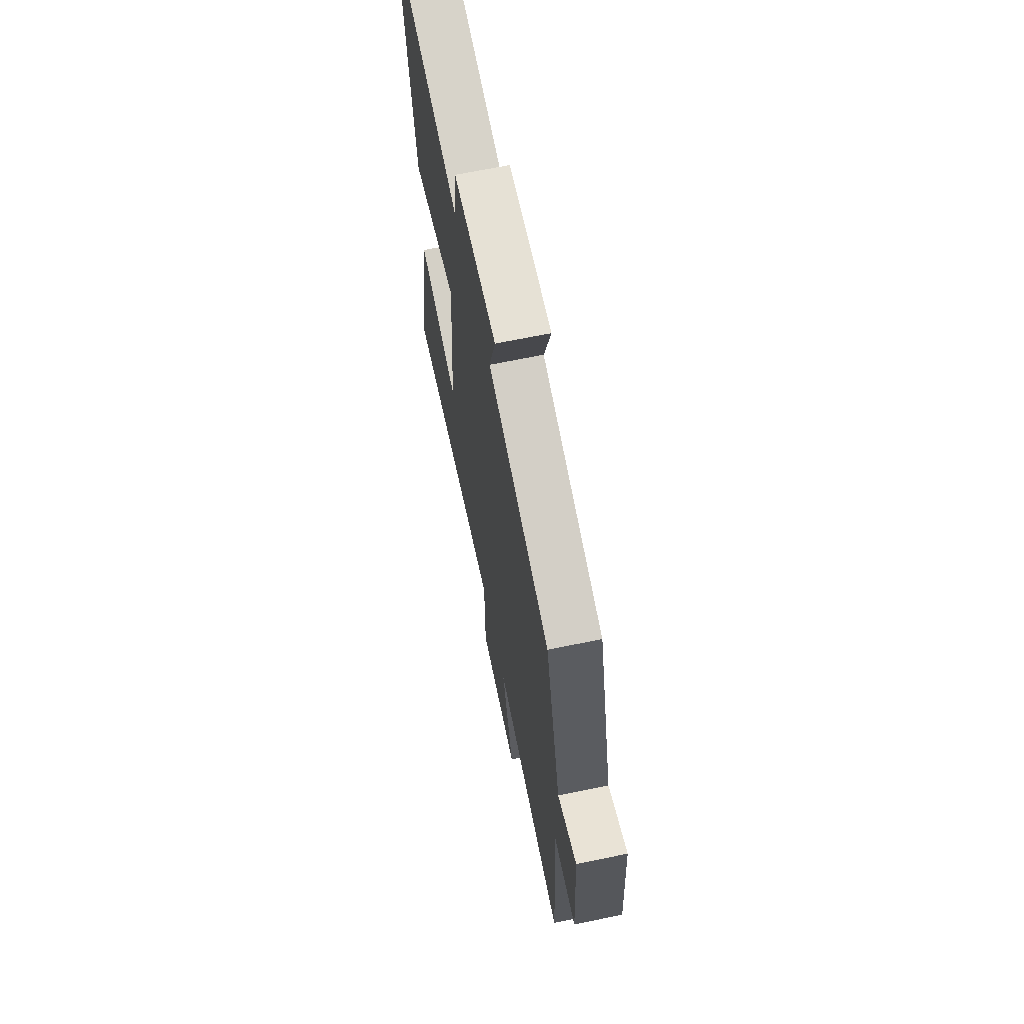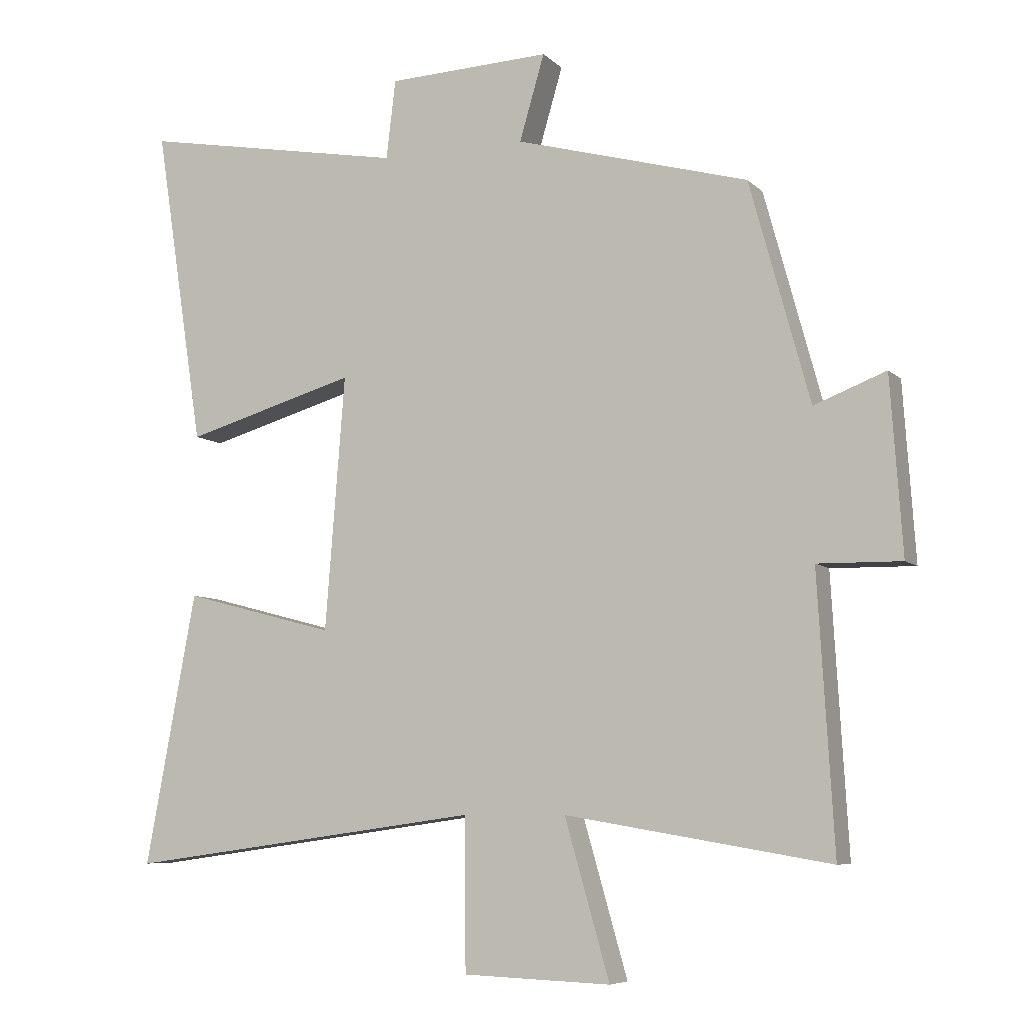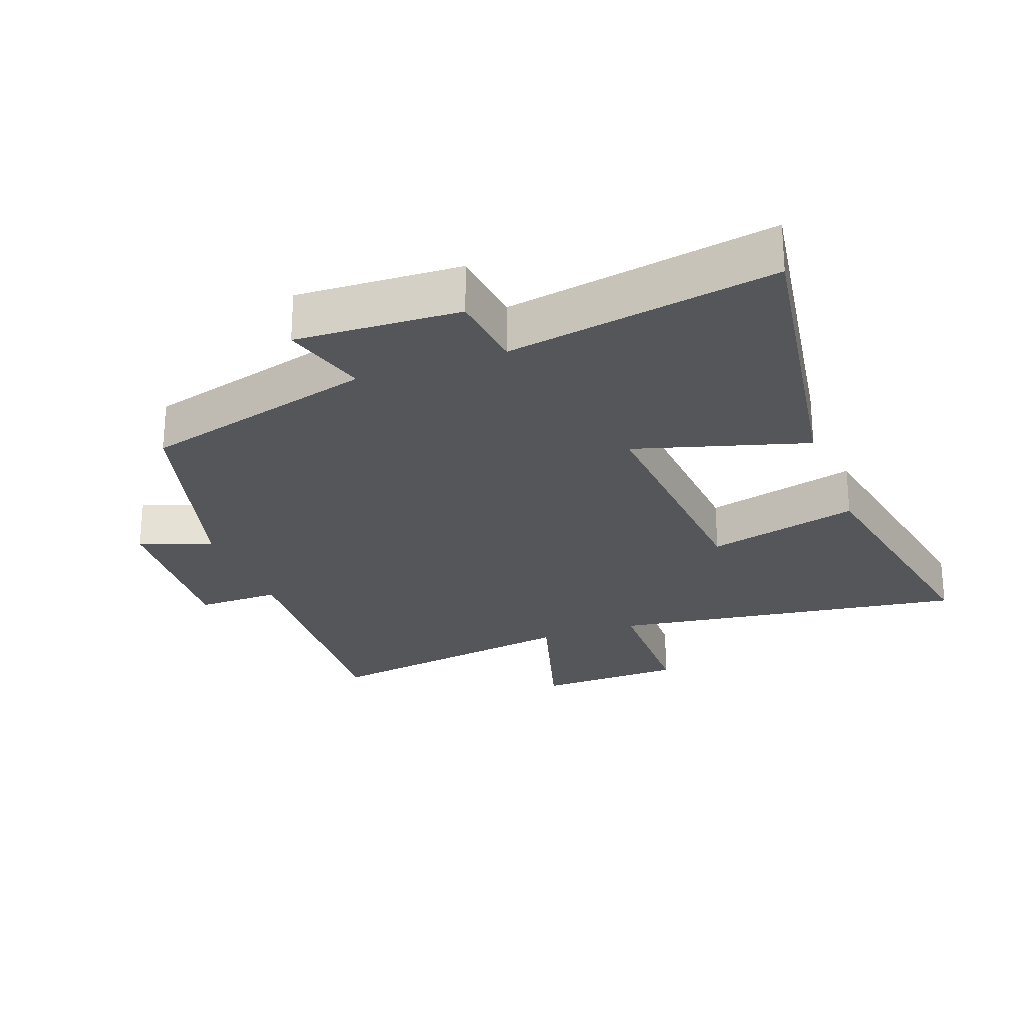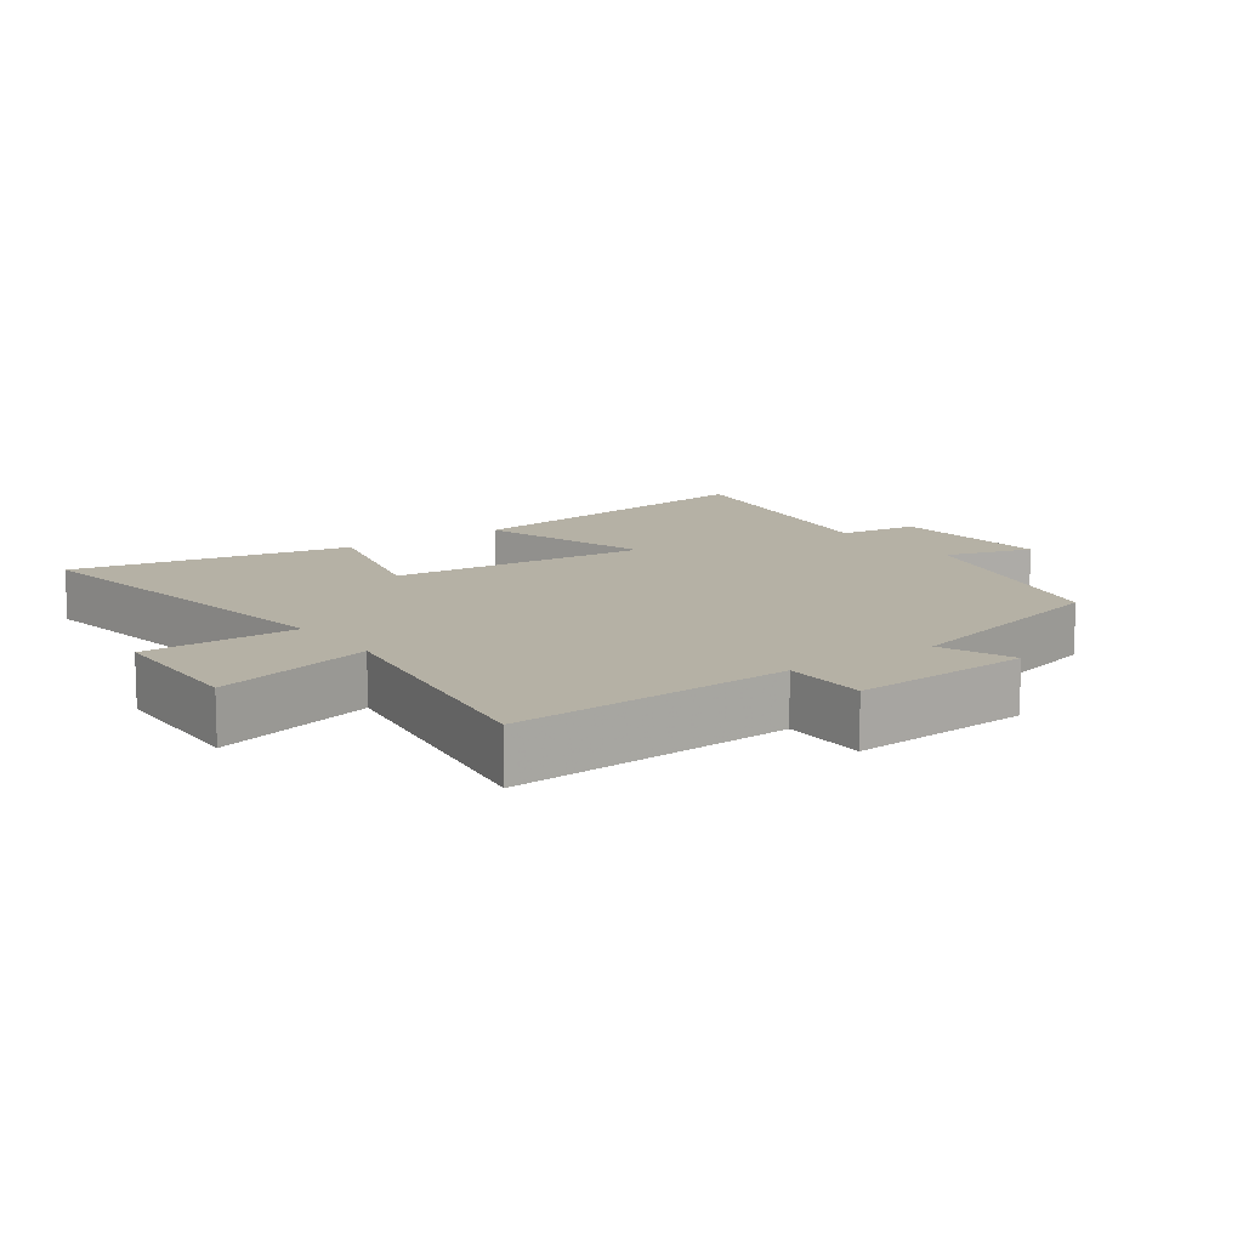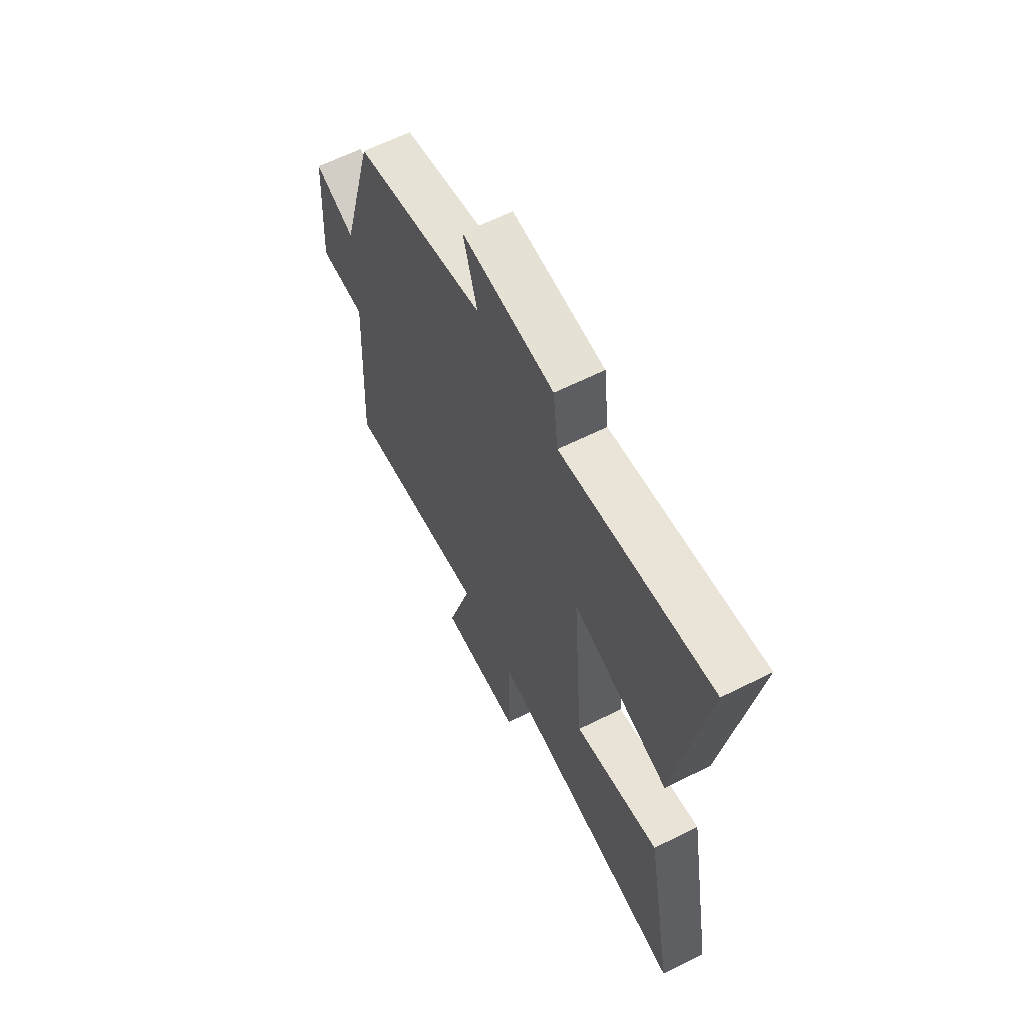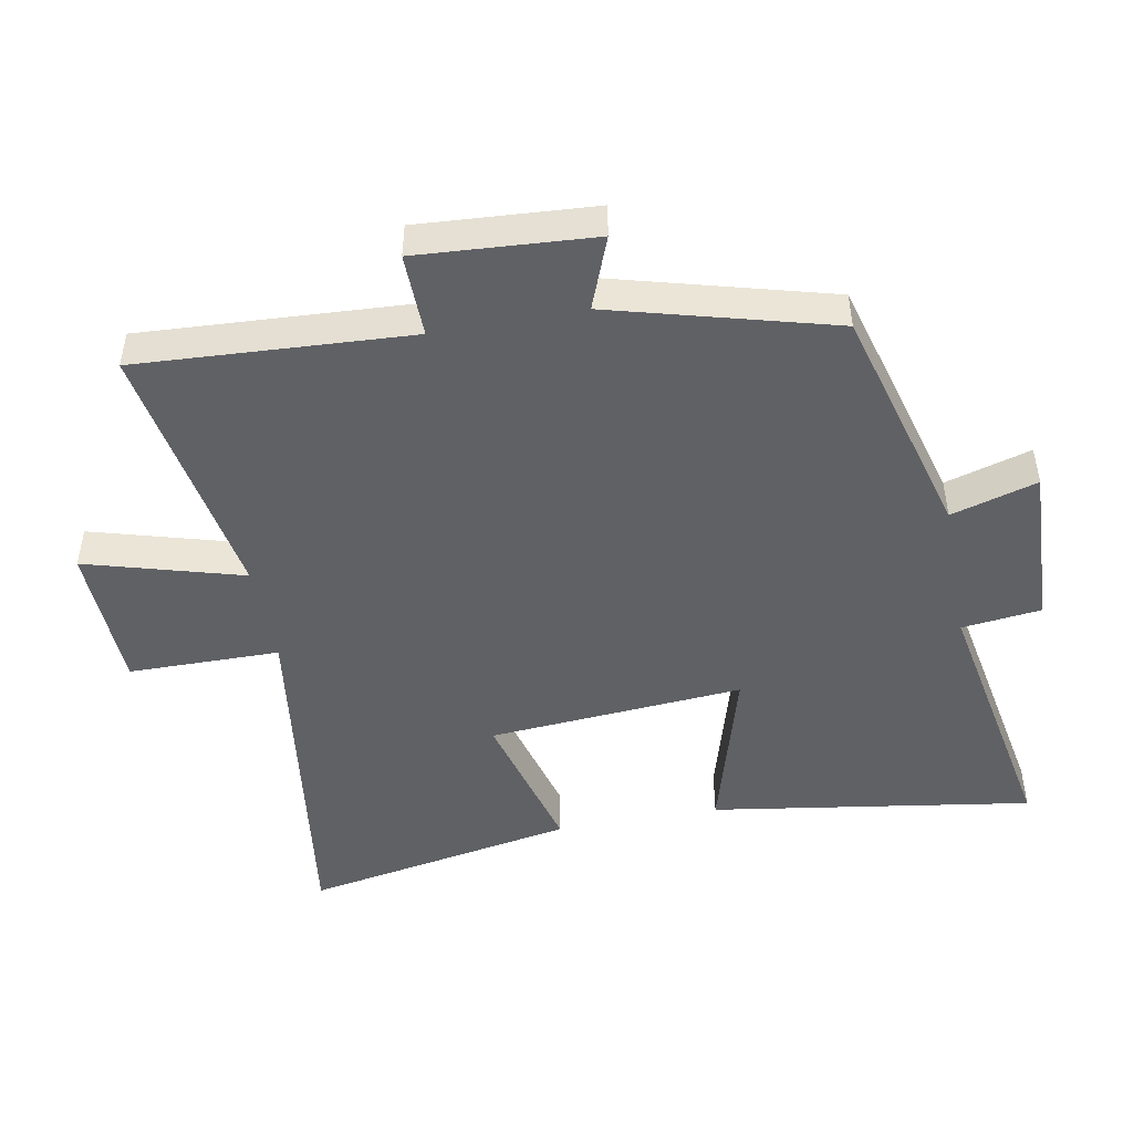
<metadata>
{"format":"obj","ext":"obj","renderer":"f3d","projection":"perspective","resolution":1024,"background":"white","views":[{"elev":66.7,"azim":-101.8,"up":"+Z"},{"elev":-7.2,"azim":-156.1,"up":"+Z"},{"elev":-25.2,"azim":20.1,"up":"+Y"},{"elev":11.8,"azim":-125.7,"up":"+Y"},{"elev":63.4,"azim":63.3,"up":"+Z"},{"elev":-47.5,"azim":-79.4,"up":"+Y"}]}
</metadata>
<code>
v -0.524 0.07 -0.567
v -0.5 0.07 -0.154
v -0.627 0.07 -0.156
v -0.609 0.07 0.11
v -0.5 0.07 0.068
v -0.409 0.07 0.402
v -0.054 0.07 0.5
v -0.092 0.07 0.63
v 0.156 0.07 0.62
v 0.17 0.07 0.5
v 0.575 0.07 0.574
v 0.5 0.07 0.088
v 0.239 0.07 0.163
v 0.269 0.07 -0.223
v 0.5 0.07 -0.162
v 0.577 0.07 -0.575
v 0.035 0.07 -0.5
v 0.033 0.07 -0.729
v -0.191 0.07 -0.737
v -0.123 0.07 -0.5
v -0.524 0 -0.567
v -0.5 0 -0.154
v -0.627 0 -0.156
v -0.609 0 0.11
v -0.5 0 0.068
v -0.409 0 0.402
v -0.054 0 0.5
v -0.092 0 0.63
v 0.156 0 0.62
v 0.17 0 0.5
v 0.575 0 0.574
v 0.5 0 0.088
v 0.239 0 0.163
v 0.269 0 -0.223
v 0.5 0 -0.162
v 0.577 0 -0.575
v 0.035 0 -0.5
v 0.033 0 -0.729
v -0.191 0 -0.737
v -0.123 0 -0.5
f 17 18 19 20
f 14 15 16 17
f 13 14 17 20
f 10 11 12 13
f 20 1 2
f 13 20 2
f 10 13 2
f 7 8 9 10
f 7 10 2
f 6 7 2
f 5 6 2
f 2 3 4 5
f 40 39 38 37
f 37 36 35 34
f 40 37 34 33
f 33 32 31 30
f 22 21 40
f 22 40 33
f 22 33 30
f 30 29 28 27
f 22 30 27
f 22 27 26
f 22 26 25
f 25 24 23 22
f 1 21 22 2
f 2 22 23 3
f 3 23 24 4
f 4 24 25 5
f 5 25 26 6
f 6 26 27 7
f 7 27 28 8
f 8 28 29 9
f 9 29 30 10
f 10 30 31 11
f 11 31 32 12
f 12 32 33 13
f 13 33 34 14
f 14 34 35 15
f 15 35 36 16
f 16 36 37 17
f 17 37 38 18
f 18 38 39 19
f 19 39 40 20
f 20 40 21 1

</code>
